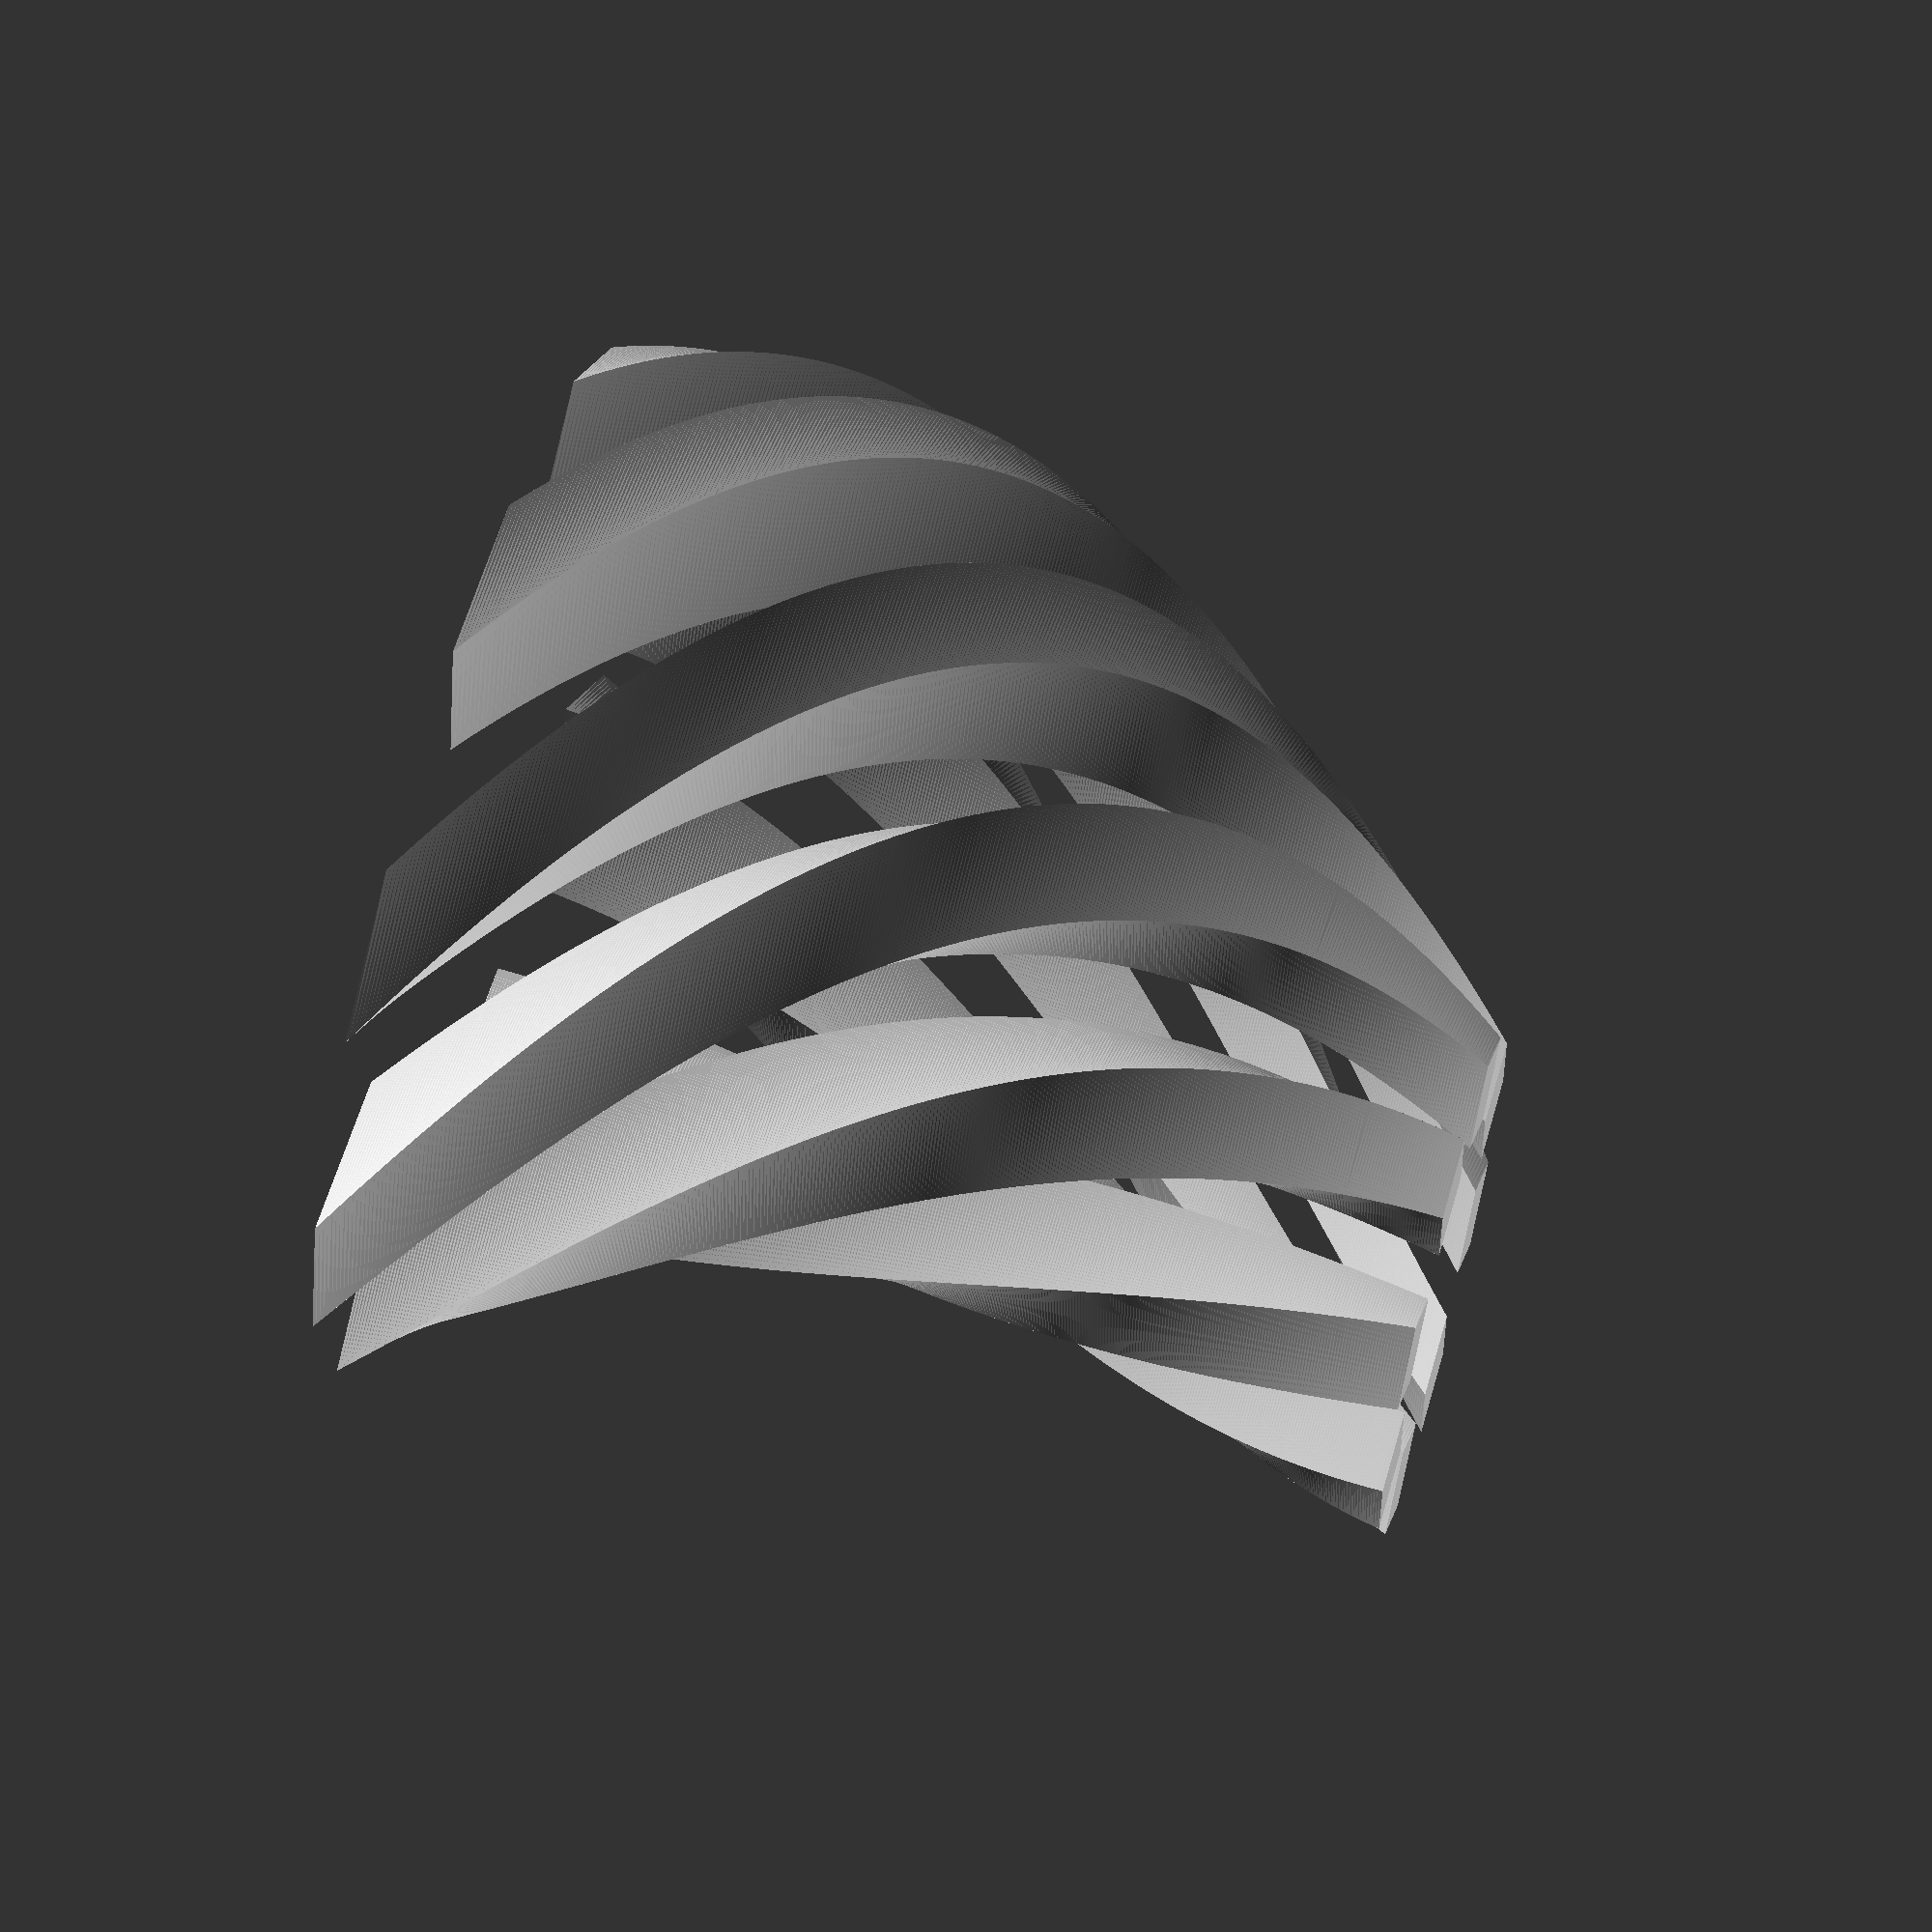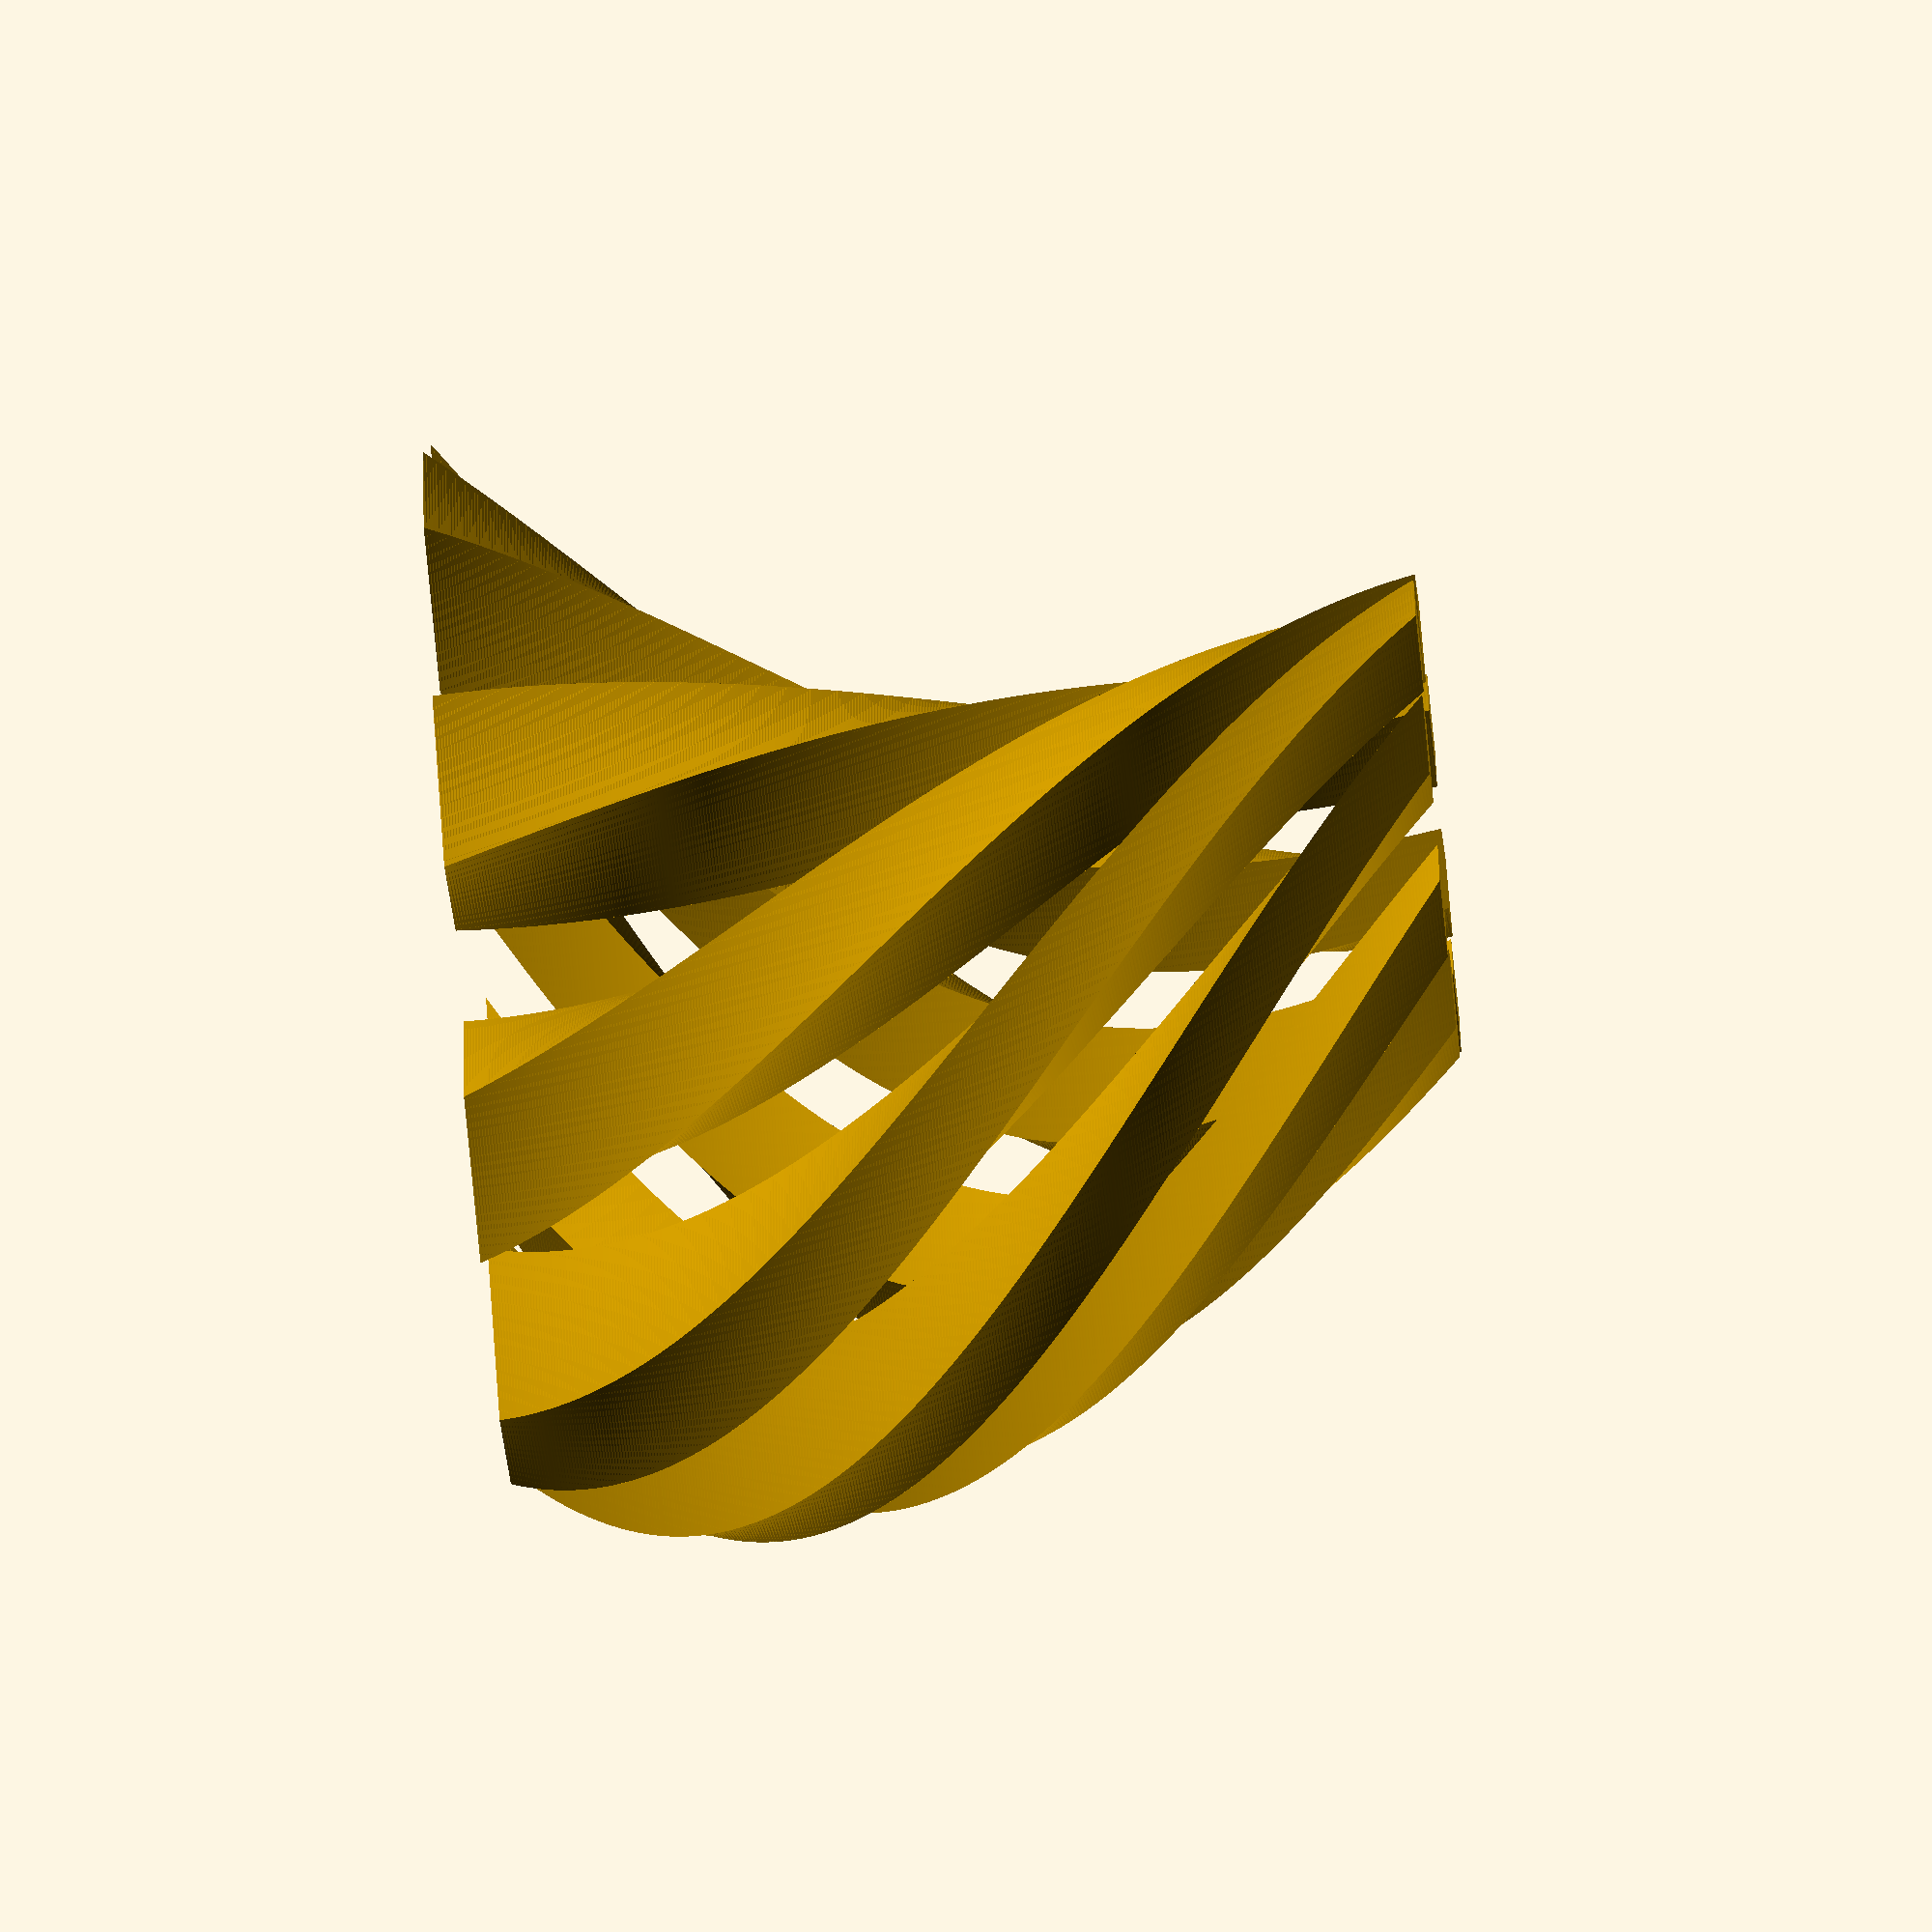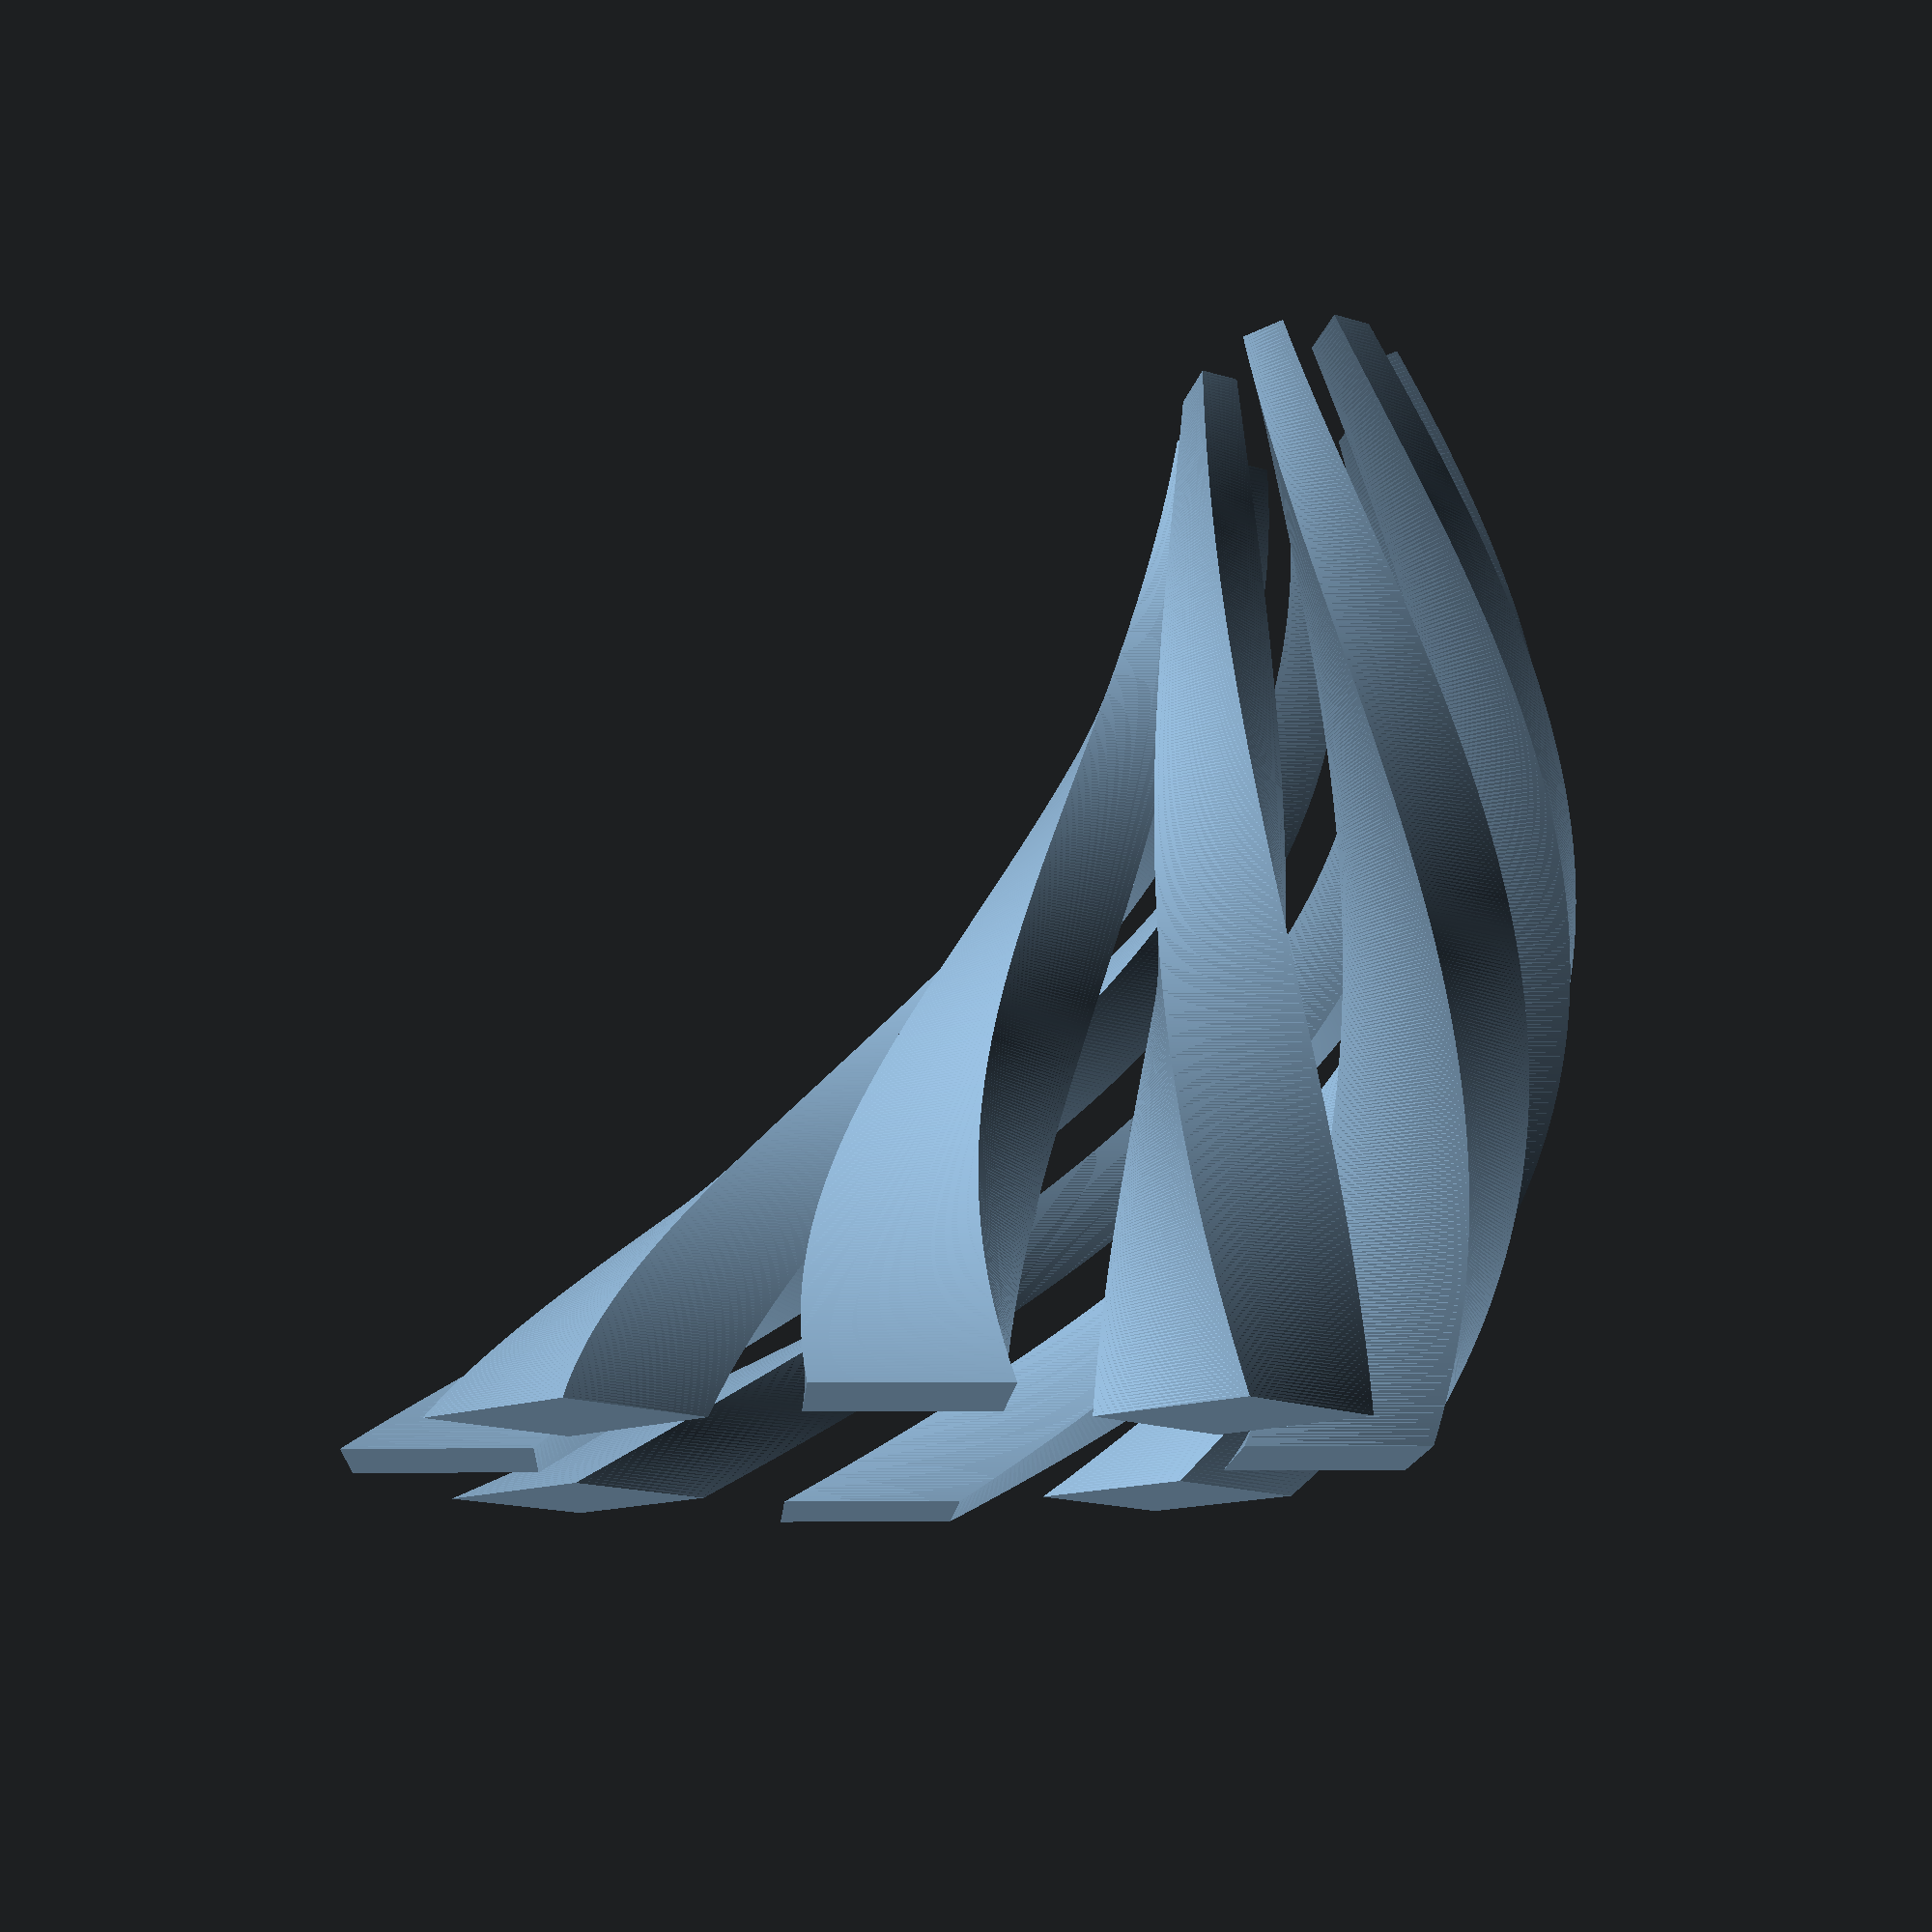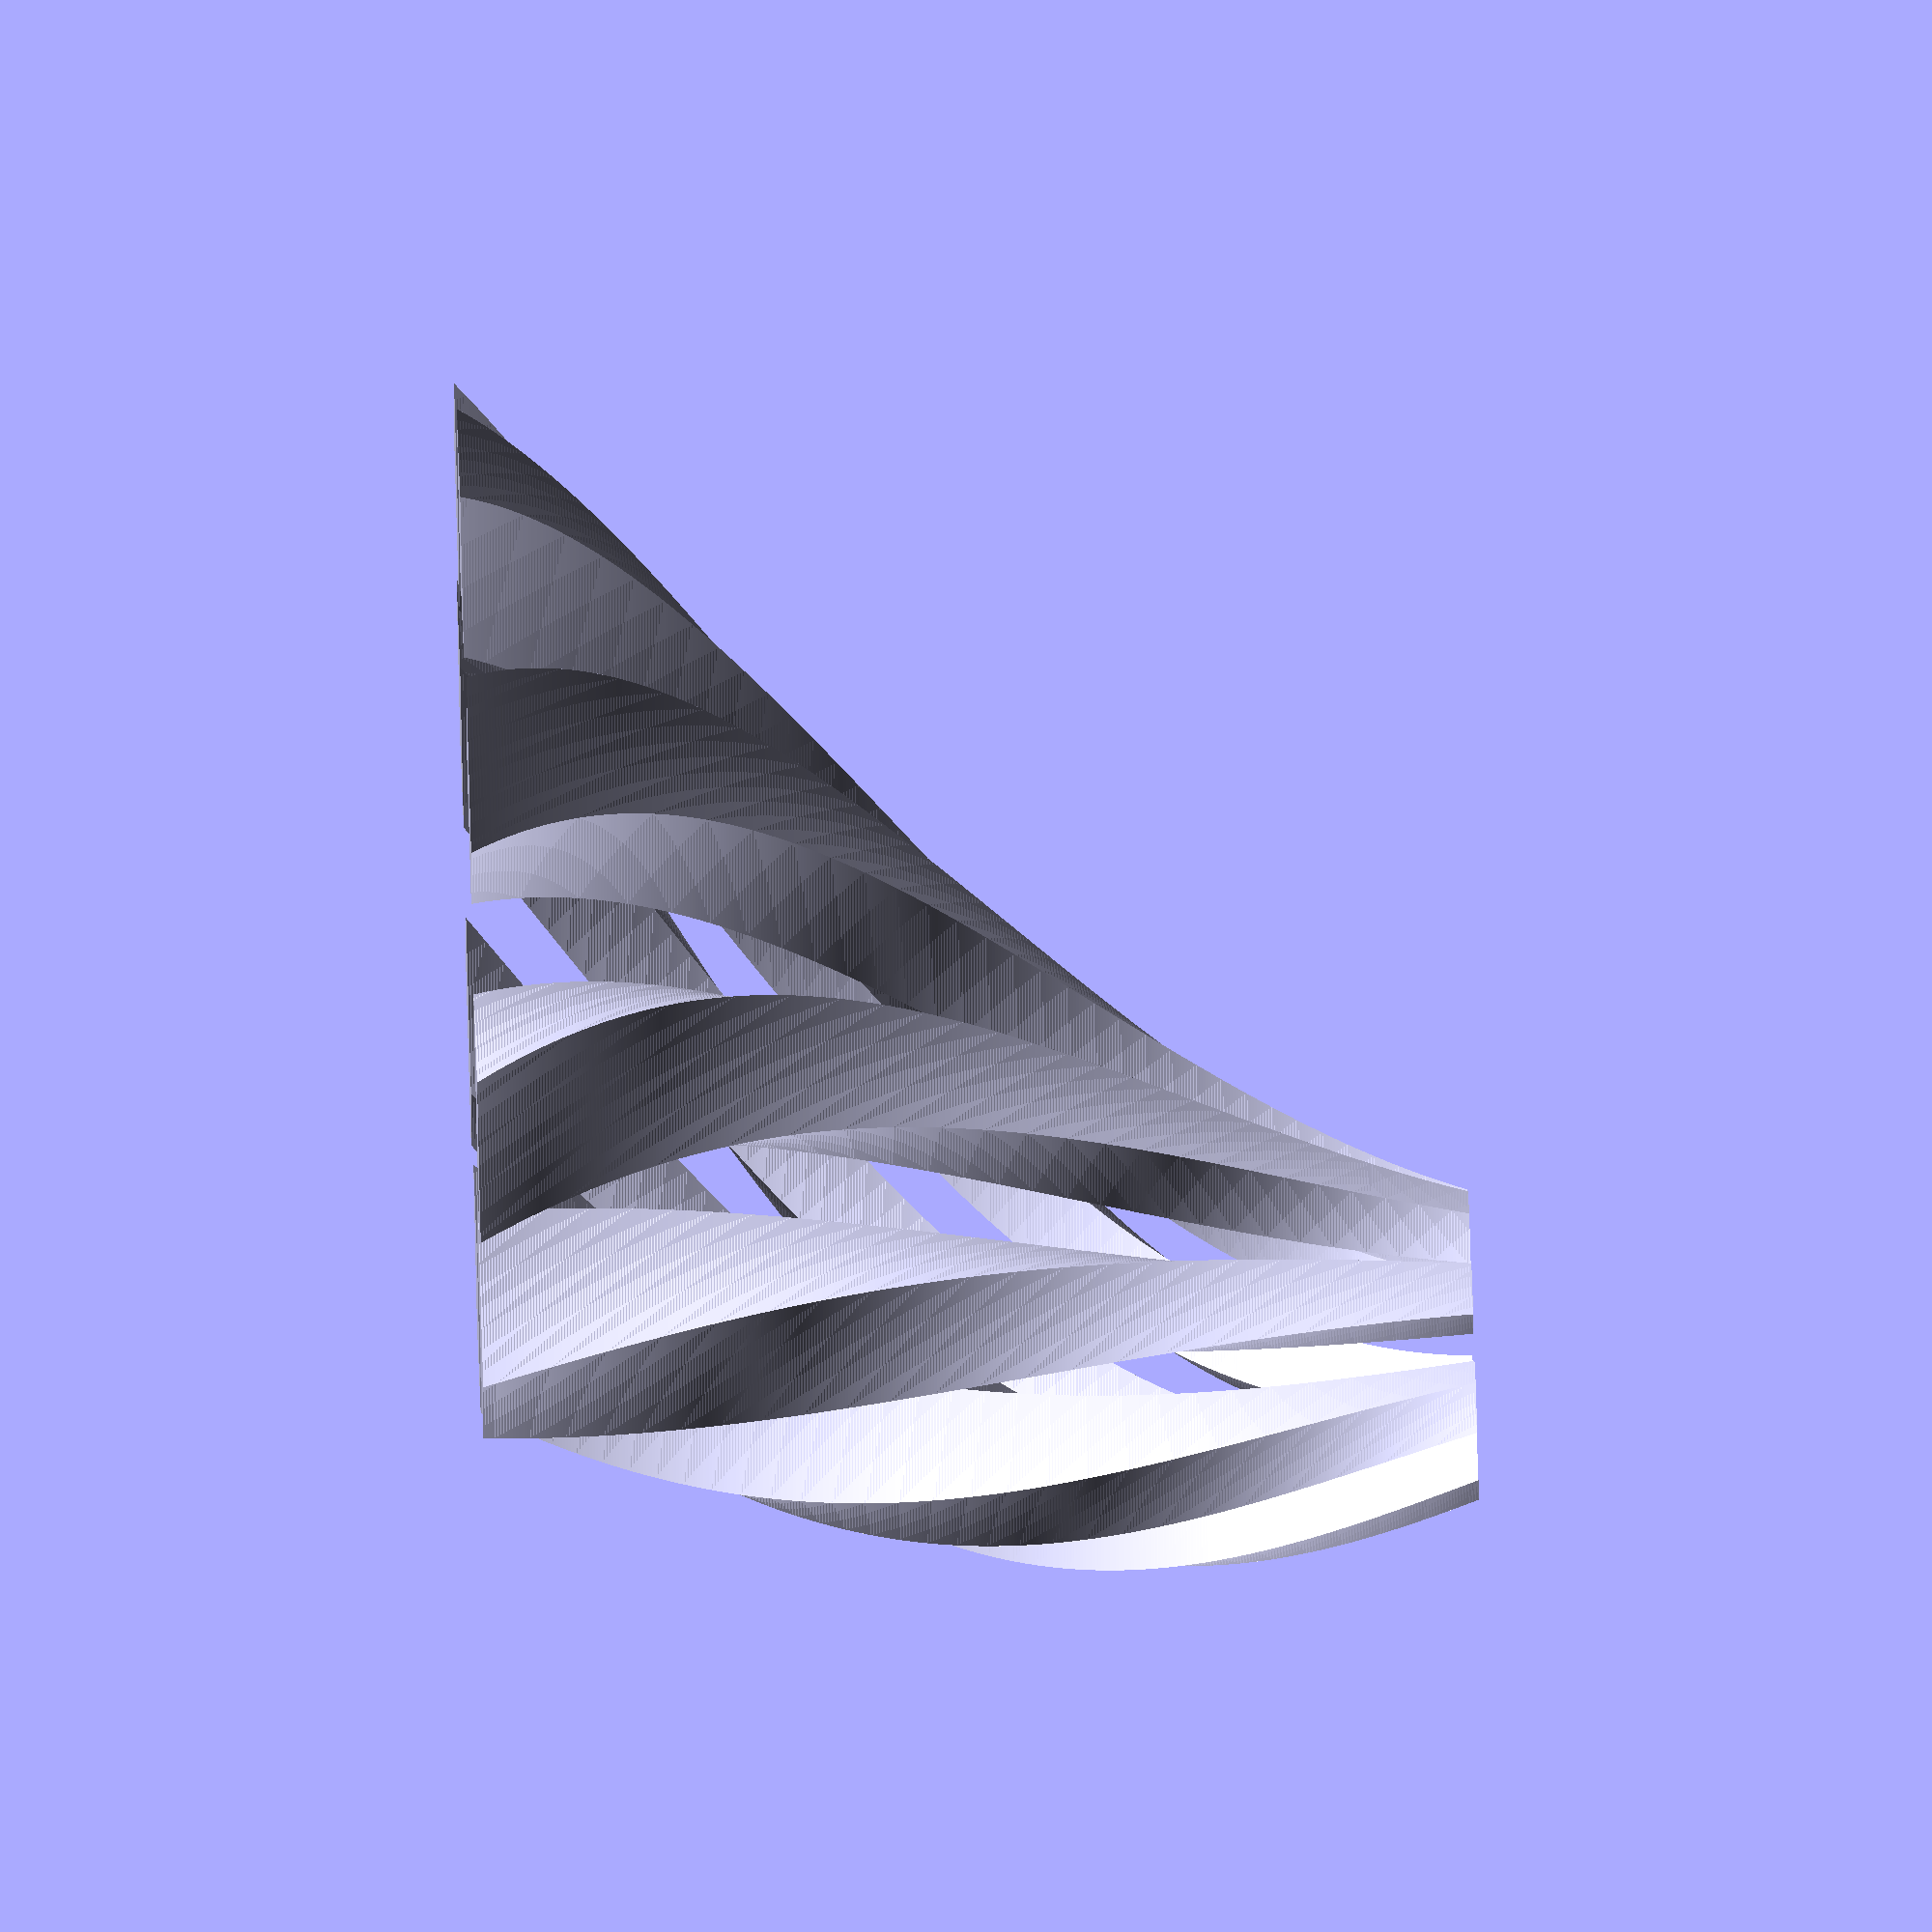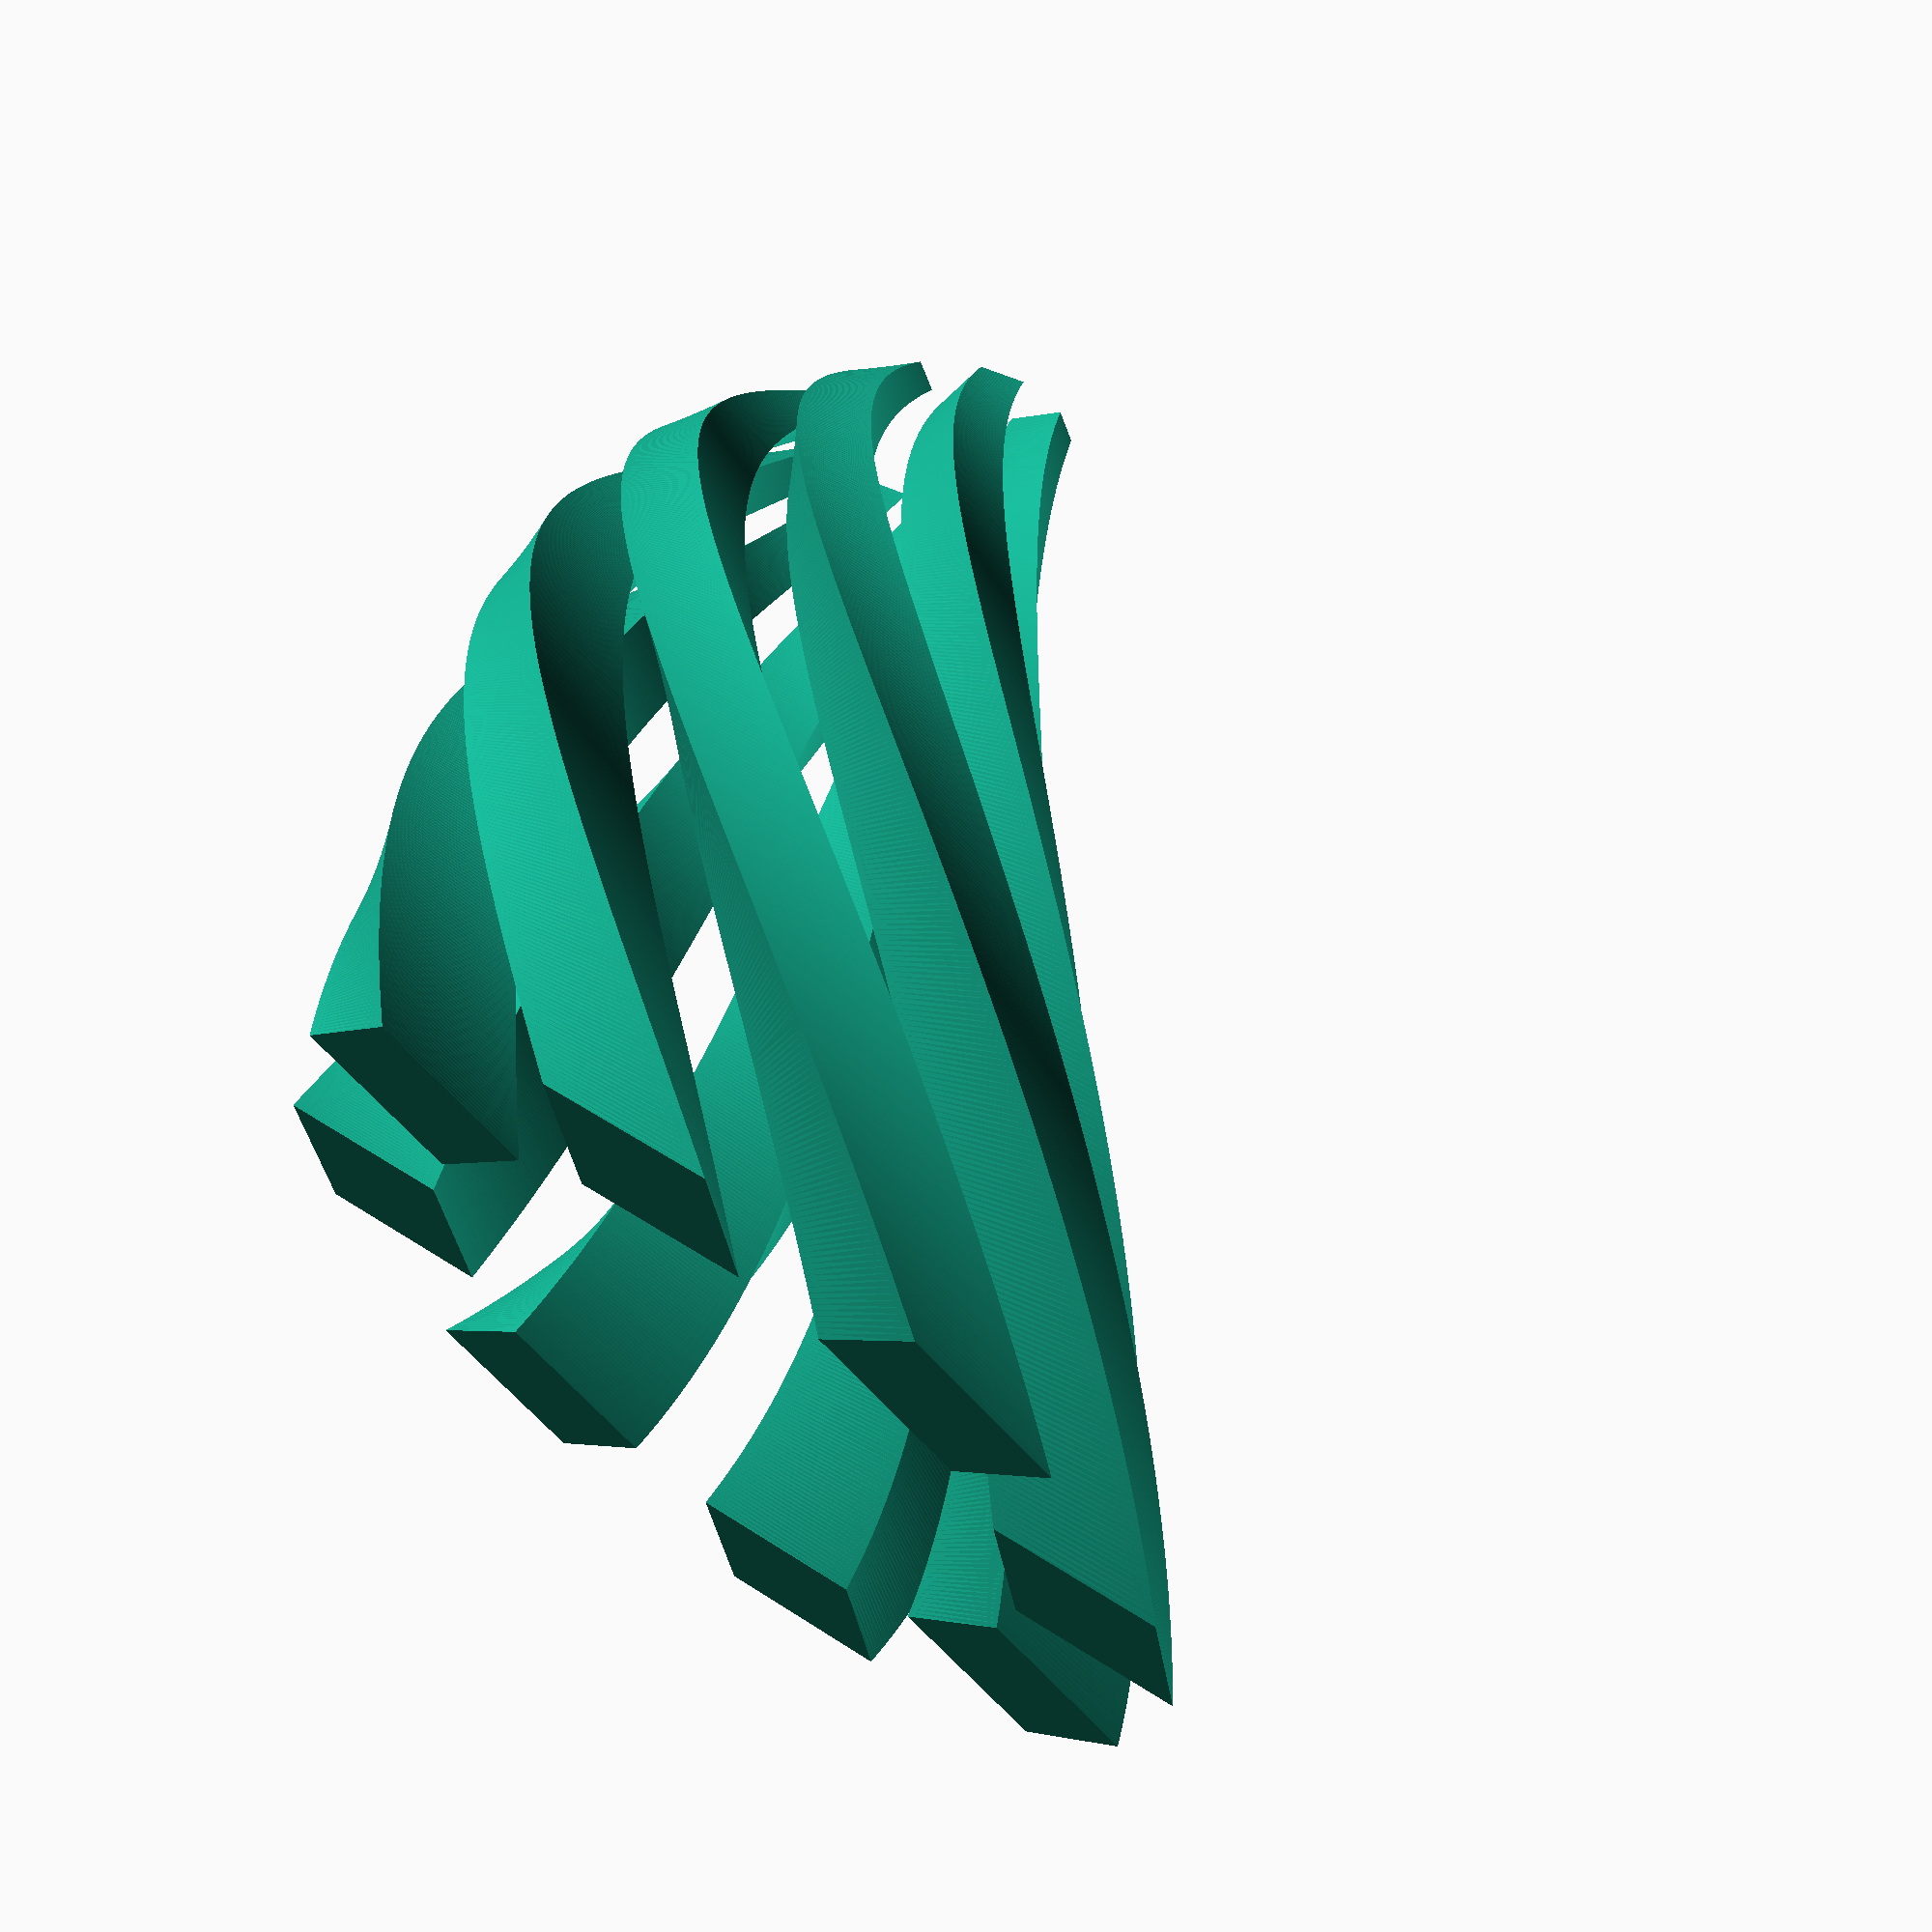
<openscad>
height=230;
sides_of_base_polygon=4; //3 will create a triangle based vase, n will create a n based side vase (min:3).
r_base=30;   //radius of circle in which polygon is inscribed
twist= 120;  //Angle witch the base poligon will be twisted along the height.
scale_x=0.5; //Ratio in size between top and bottom of vase, <1 means top is smaller than bot (default:scale_x = scale_y).
scale_y=0.2;
d=100; //Distance of base polygon from z axis (default:0).
base_count = 8;
pillar_mode= 1; //Enable construction of a central pillar, 0 tp disable, 1 to allow.


union() {
 	for (i = [1:base_count]){
		
		linear_extrude(height = height, center = false, convexity = 10, twist = twist, scale=[scale_x,scale_y], $fn=1000)
		if (pillar_mode == 1) {
			translate([d/sqrt(2),d/sqrt(2),0])  //pillar mode
			rotate ([0,0,360/base_count*i])
			translate([d/sqrt(2),d/sqrt(2),0])  //twist around z
			circle(r_base,$fn=sides_of_base_polygon)
			;
		}
		else {
			rotate ([0,0,360/base_count*i])
			translate([d/sqrt(2),d/sqrt(2),0])  //twist around z
			circle(r_base,$fn=sides_of_base_polygon)
			;
		}
	}
	
 }
</openscad>
<views>
elev=120.2 azim=137.4 roll=252.1 proj=o view=solid
elev=67.3 azim=358.3 roll=275.2 proj=o view=wireframe
elev=103.1 azim=266.6 roll=0.6 proj=p view=wireframe
elev=286.5 azim=44.7 roll=268.4 proj=o view=wireframe
elev=296.8 azim=233.6 roll=215.4 proj=p view=solid
</views>
